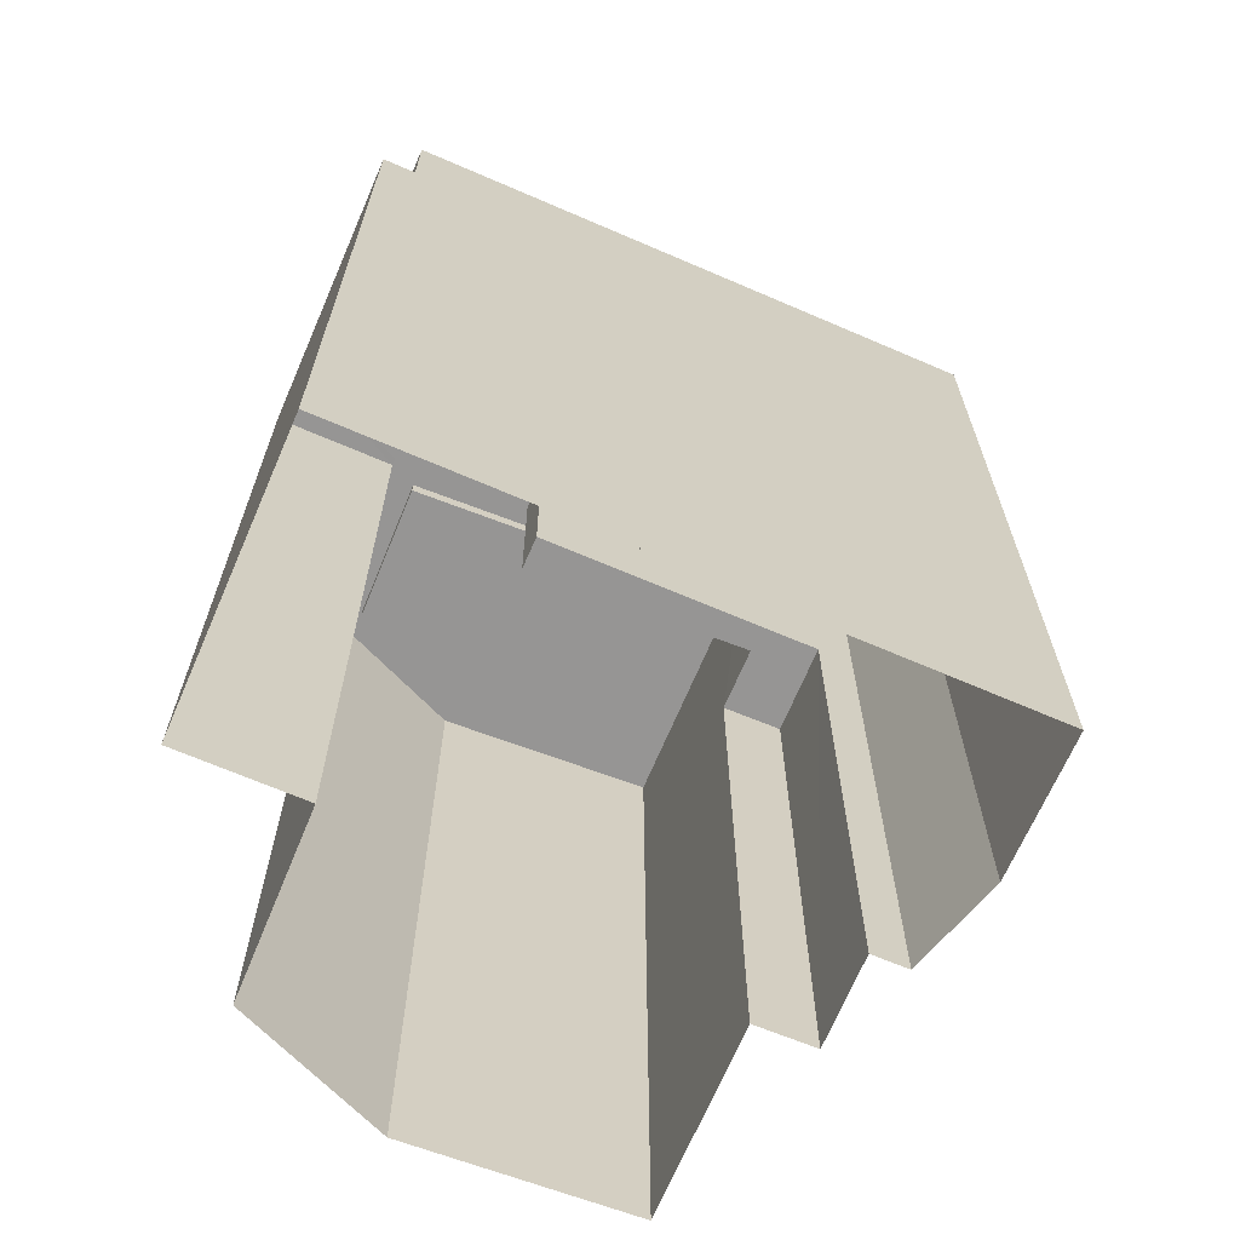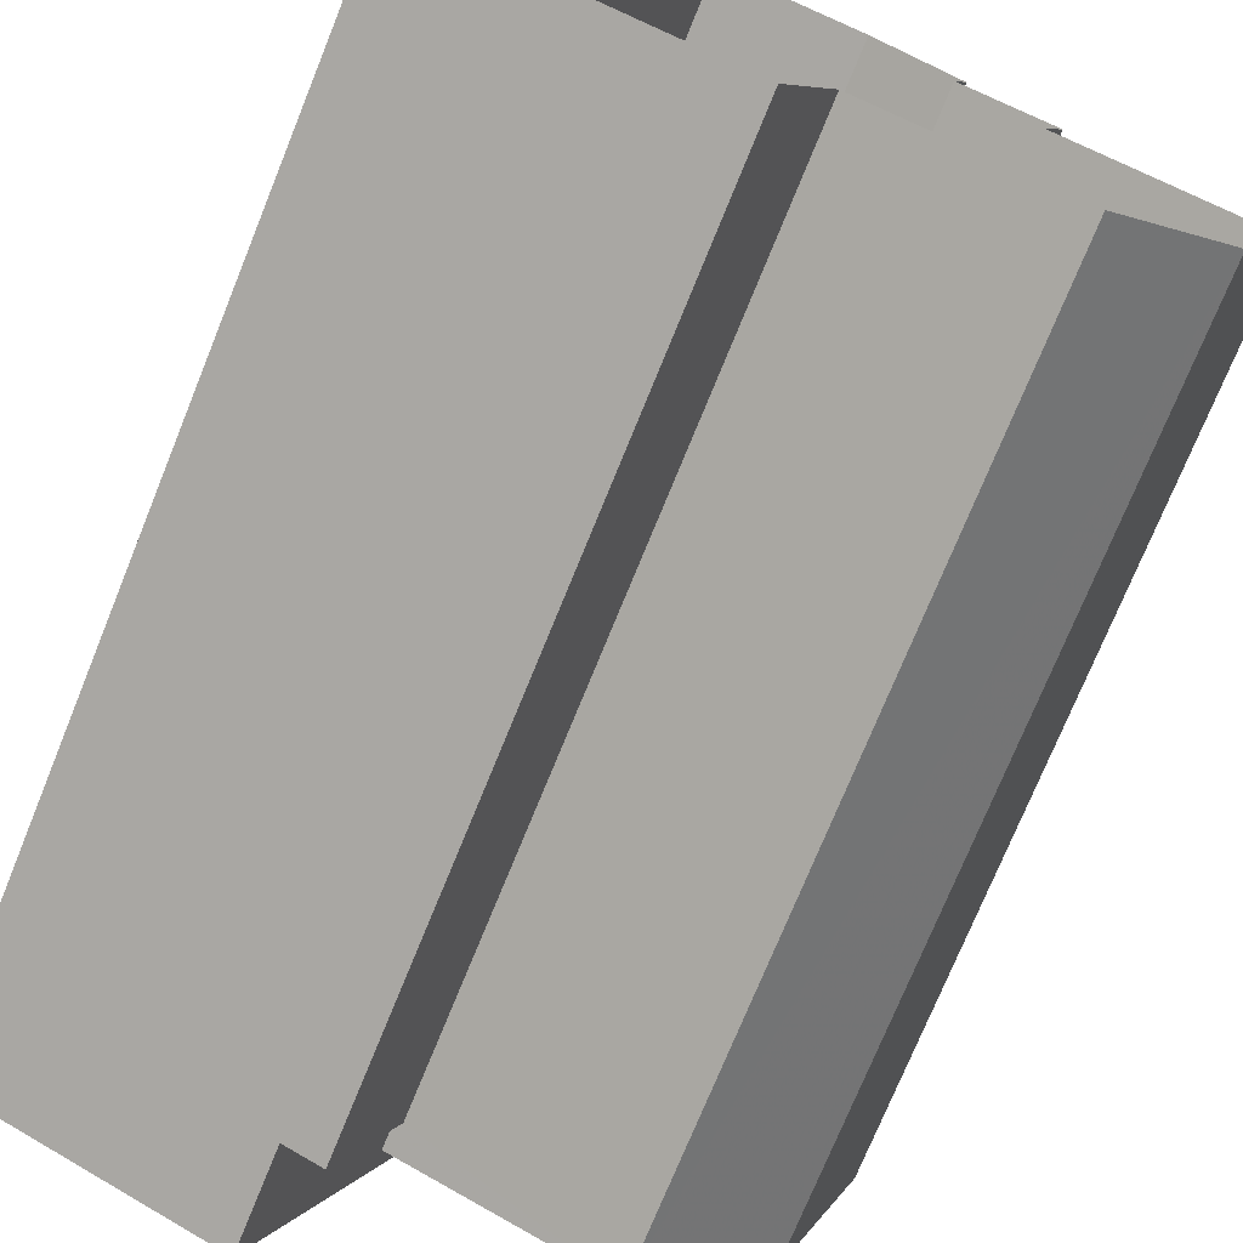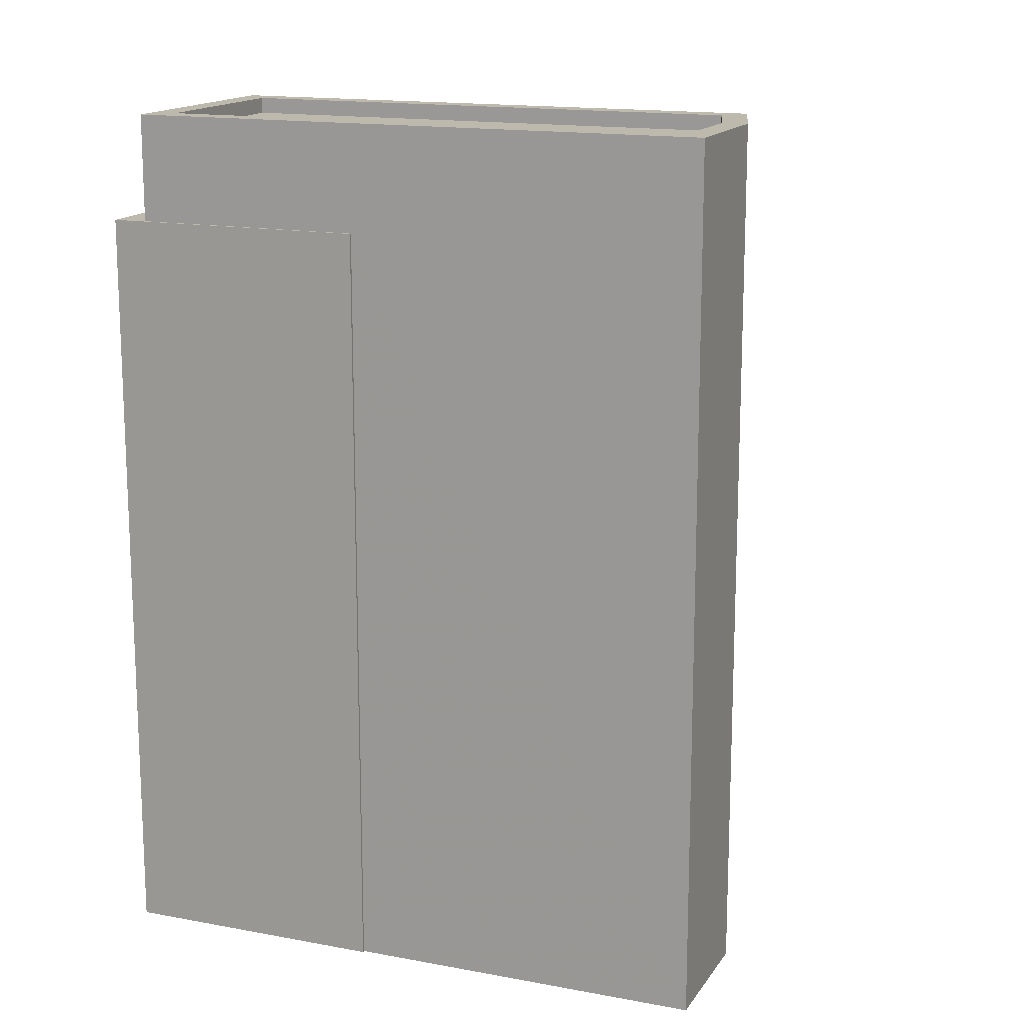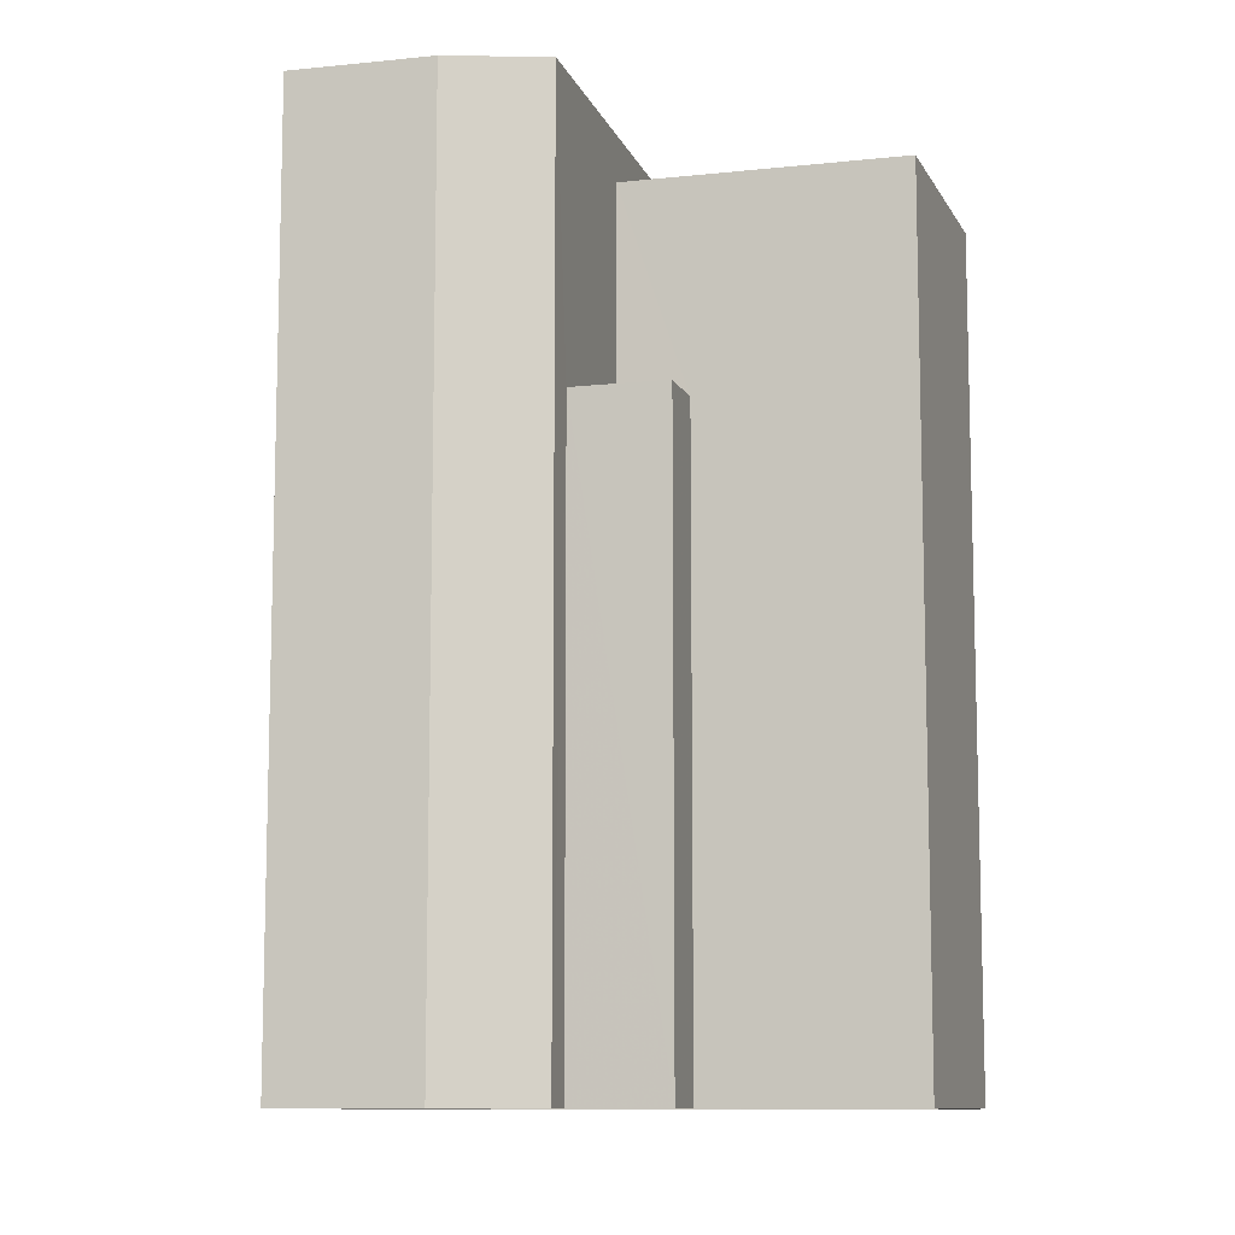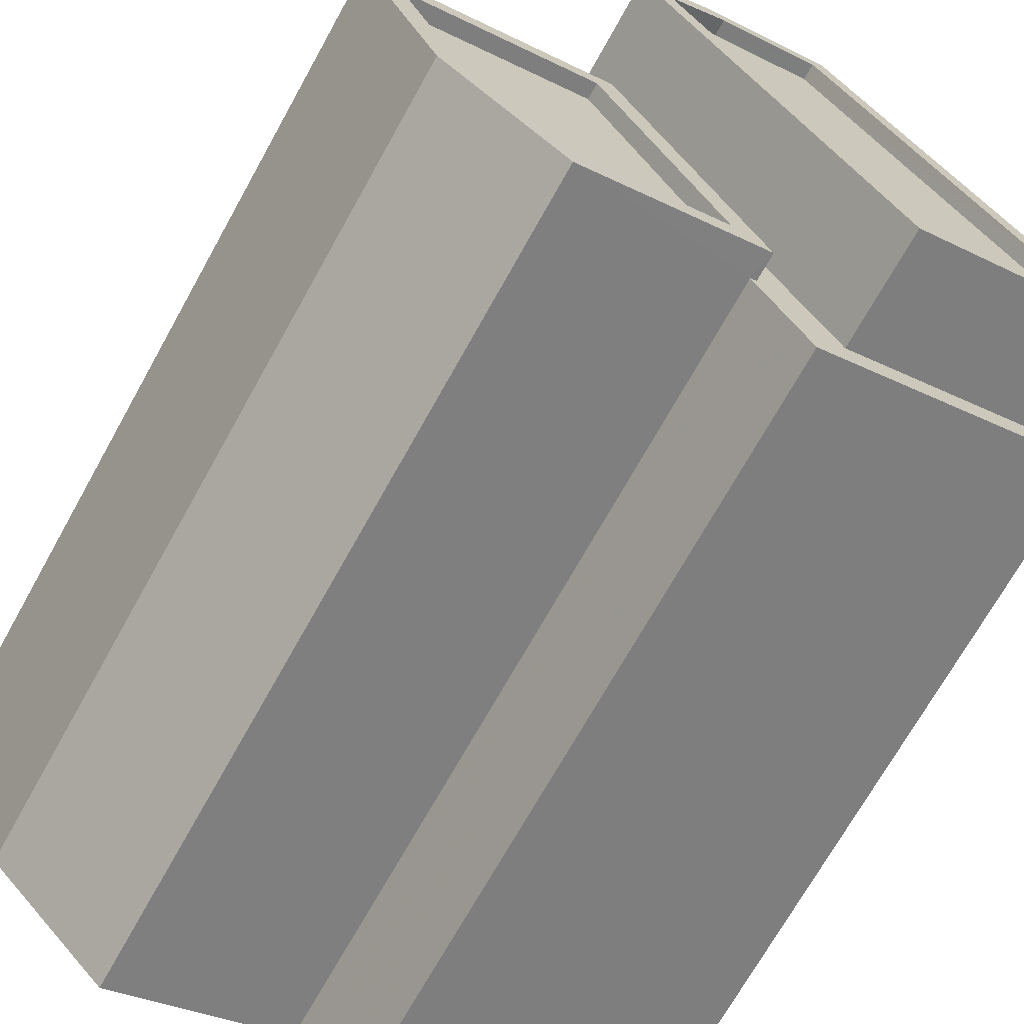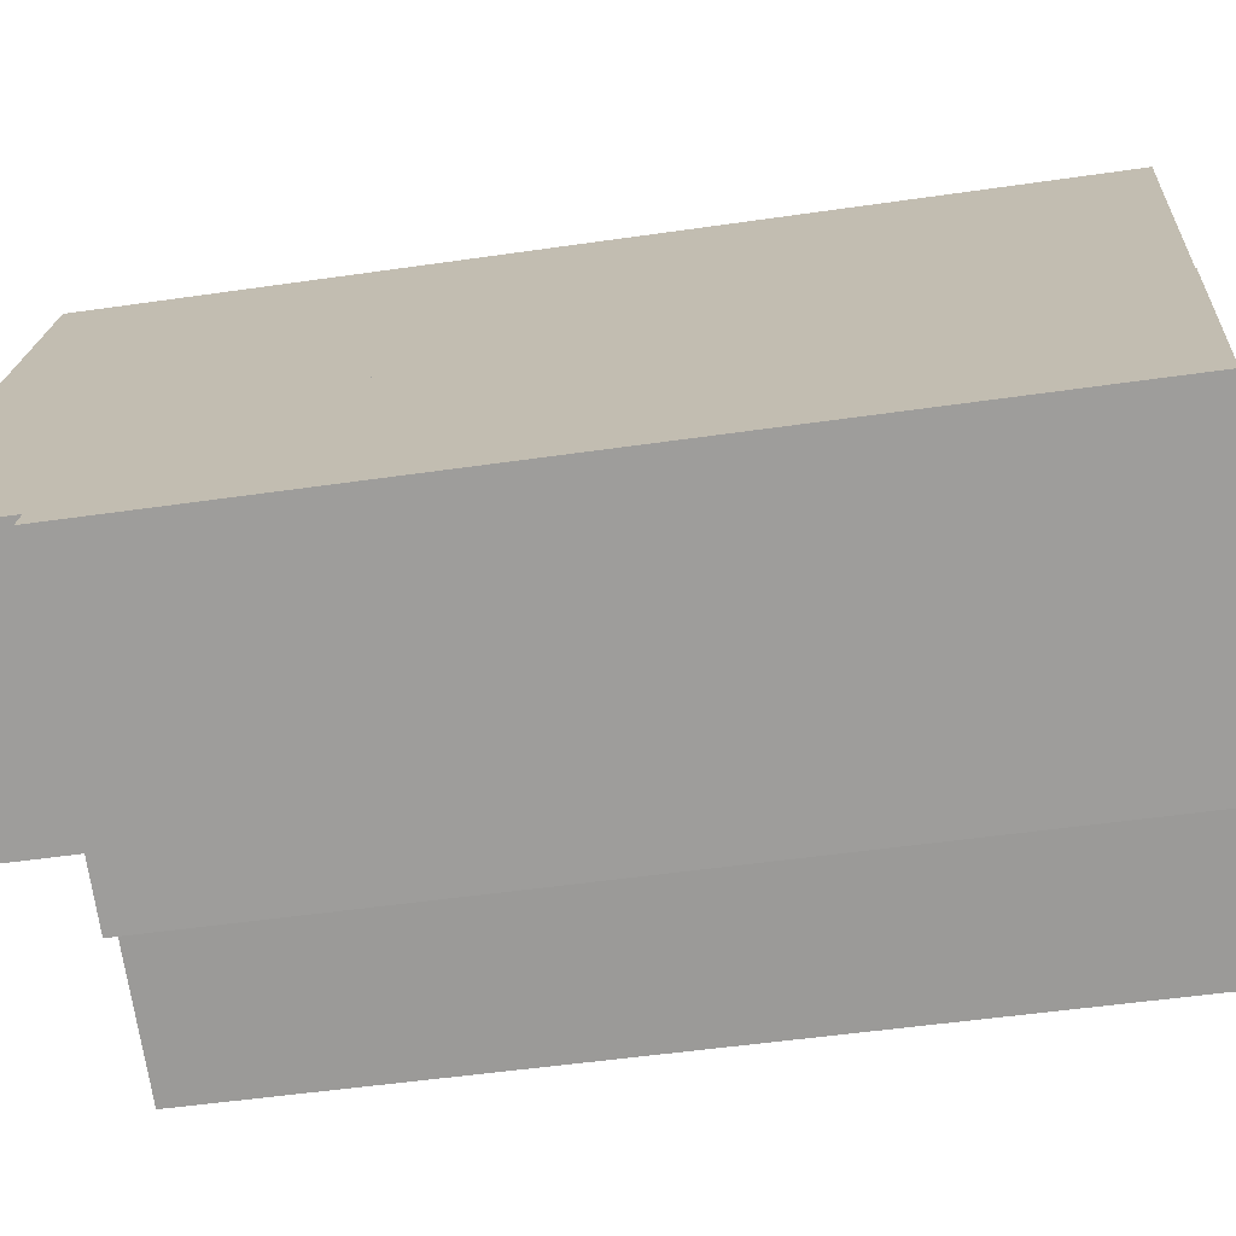
<metadata>
{"format":"obj","ext":"obj","renderer":"f3d","projection":"perspective","resolution":1024,"background":"white","views":[{"elev":-67.5,"azim":89.2,"up":"+Z"},{"elev":-74.1,"azim":157.9,"up":"+Y"},{"elev":15.2,"azim":134.6,"up":"+Z"},{"elev":-10.1,"azim":-142.5,"up":"+Z"},{"elev":-70.5,"azim":-29.1,"up":"+Y"},{"elev":-48.7,"azim":99.3,"up":"+Y"}]}
</metadata>
<code>
v -1.23e+04 -3.805e+04 44.06
v -1.23e+04 -3.805e+04 44.06
v -1.23e+04 -3.804e+04 44.06
v -1.229e+04 -3.805e+04 44.06
v -1.23e+04 -3.805e+04 44.06
v -1.229e+04 -3.805e+04 44.06
v -1.229e+04 -3.805e+04 46.75
v -1.229e+04 -3.805e+04 46.75
v -1.229e+04 -3.805e+04 46.75
v -1.229e+04 -3.805e+04 46.75
v -1.229e+04 -3.805e+04 46.75
v -1.229e+04 -3.805e+04 46.75
v -1.229e+04 -3.805e+04 46.75
v -1.229e+04 -3.805e+04 46.75
v -1.229e+04 -3.805e+04 46.75
v -1.229e+04 -3.805e+04 46.75
v -1.23e+04 -3.805e+04 47.16
v -1.229e+04 -3.805e+04 47.16
v -1.229e+04 -3.805e+04 47.16
v -1.23e+04 -3.805e+04 47.16
v -1.23e+04 -3.805e+04 47.16
v -1.23e+04 -3.805e+04 47.16
v -1.23e+04 -3.805e+04 47.16
v -1.23e+04 -3.805e+04 47.16
v -1.23e+04 -3.805e+04 47.16
v -1.23e+04 -3.805e+04 47.16
v -1.23e+04 -3.805e+04 46.91
v -1.23e+04 -3.805e+04 46.91
v -1.23e+04 -3.805e+04 46.91
v -1.23e+04 -3.805e+04 46.91
v -1.229e+04 -3.805e+04 46.91
v -1.229e+04 -3.805e+04 48.44
v -1.229e+04 -3.805e+04 48.44
v -1.23e+04 -3.804e+04 48.44
v -1.23e+04 -3.804e+04 48.44
v -1.229e+04 -3.804e+04 48.44
v -1.229e+04 -3.804e+04 48.44
v -1.229e+04 -3.805e+04 48.19
v -1.229e+04 -3.805e+04 48.19
v -1.23e+04 -3.804e+04 48.19
v -1.229e+04 -3.804e+04 48.19
v -1.229e+04 -3.804e+04 48.19
v -1.229e+04 -3.805e+04 48.44
v -1.229e+04 -3.804e+04 48.44
v -1.229e+04 -3.804e+04 48.44
v -1.229e+04 -3.805e+04 48.44
v -1.23e+04 -3.805e+04 34.66
v -1.23e+04 -3.805e+04 34.66
v -1.23e+04 -3.804e+04 34.66
v -1.229e+04 -3.805e+04 34.66
v -1.229e+04 -3.805e+04 34.66
v -1.229e+04 -3.805e+04 34.66
v -1.229e+04 -3.805e+04 34.66
v -1.229e+04 -3.805e+04 34.66
v -1.23e+04 -3.805e+04 34.66
v -1.23e+04 -3.805e+04 34.66
v -1.23e+04 -3.805e+04 34.66
v -1.23e+04 -3.804e+04 34.66
v -1.229e+04 -3.804e+04 34.66
v -1.229e+04 -3.804e+04 34.66
f 1 2 3
f 3 2 4
f 1 5 2
f 4 2 6
f 7 8 9
f 10 11 7
f 8 12 9
f 13 14 15
f 9 12 15
f 16 14 13
f 10 7 9
f 14 9 15
f 17 18 19
f 17 20 21
f 21 22 23
f 24 25 23
f 22 24 23
f 26 22 21
f 20 26 21
f 17 19 20
f 27 28 29
f 28 30 31
f 28 31 29
f 24 19 18
f 25 24 18
f 32 33 34
f 34 35 36
f 36 35 37
f 33 35 34
f 38 39 40
f 40 39 41
f 39 42 41
f 32 43 33
f 44 36 37
f 45 36 44
f 45 46 43
f 33 43 46
f 46 45 44
f 47 1 48
f 47 5 1
f 3 49 48
f 1 3 48
f 6 11 10
f 4 6 10
f 50 13 51
f 50 16 13
f 13 52 51
f 13 15 52
f 15 12 53
f 52 15 53
f 8 53 12
f 8 54 53
f 25 5 23
f 23 5 55
f 25 2 5
f 55 5 47
f 17 56 57
f 17 21 56
f 23 55 56
f 21 23 56
f 57 54 8
f 57 8 17
f 8 18 17
f 8 7 18
f 6 2 11
f 2 25 11
f 11 18 7
f 11 25 18
f 19 31 30
f 20 19 30
f 26 30 28
f 26 20 30
f 22 28 27
f 22 26 28
f 24 27 29
f 24 22 27
f 31 24 29
f 31 19 24
f 49 3 58
f 9 32 10
f 3 4 10
f 58 3 34
f 10 32 34
f 3 10 34
f 36 59 58
f 34 36 58
f 45 60 59
f 36 45 59
f 43 16 45
f 45 16 60
f 43 14 16
f 60 16 50
f 9 43 32
f 9 14 43
f 46 39 38
f 33 46 38
f 33 38 40
f 35 33 40
f 37 40 41
f 37 35 40
f 44 41 42
f 44 37 41
f 46 42 39
f 46 44 42

</code>
